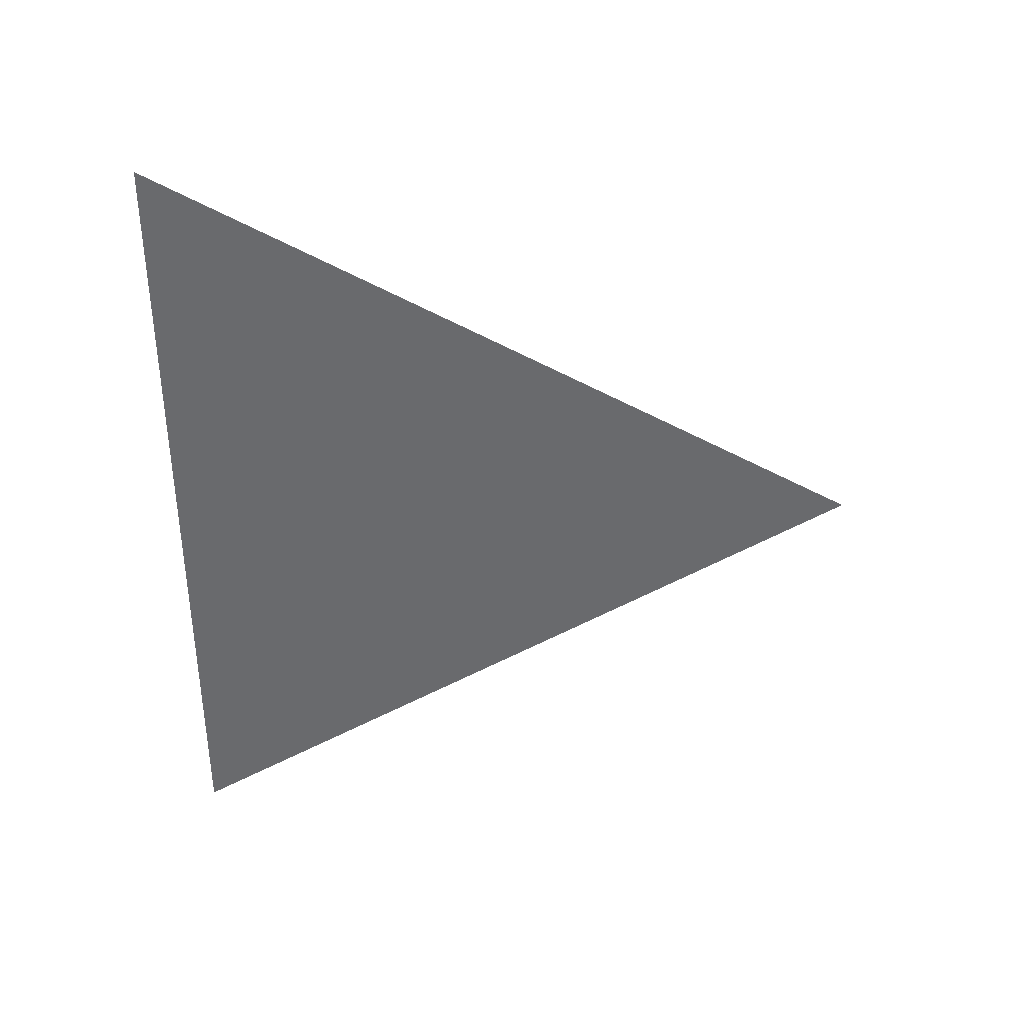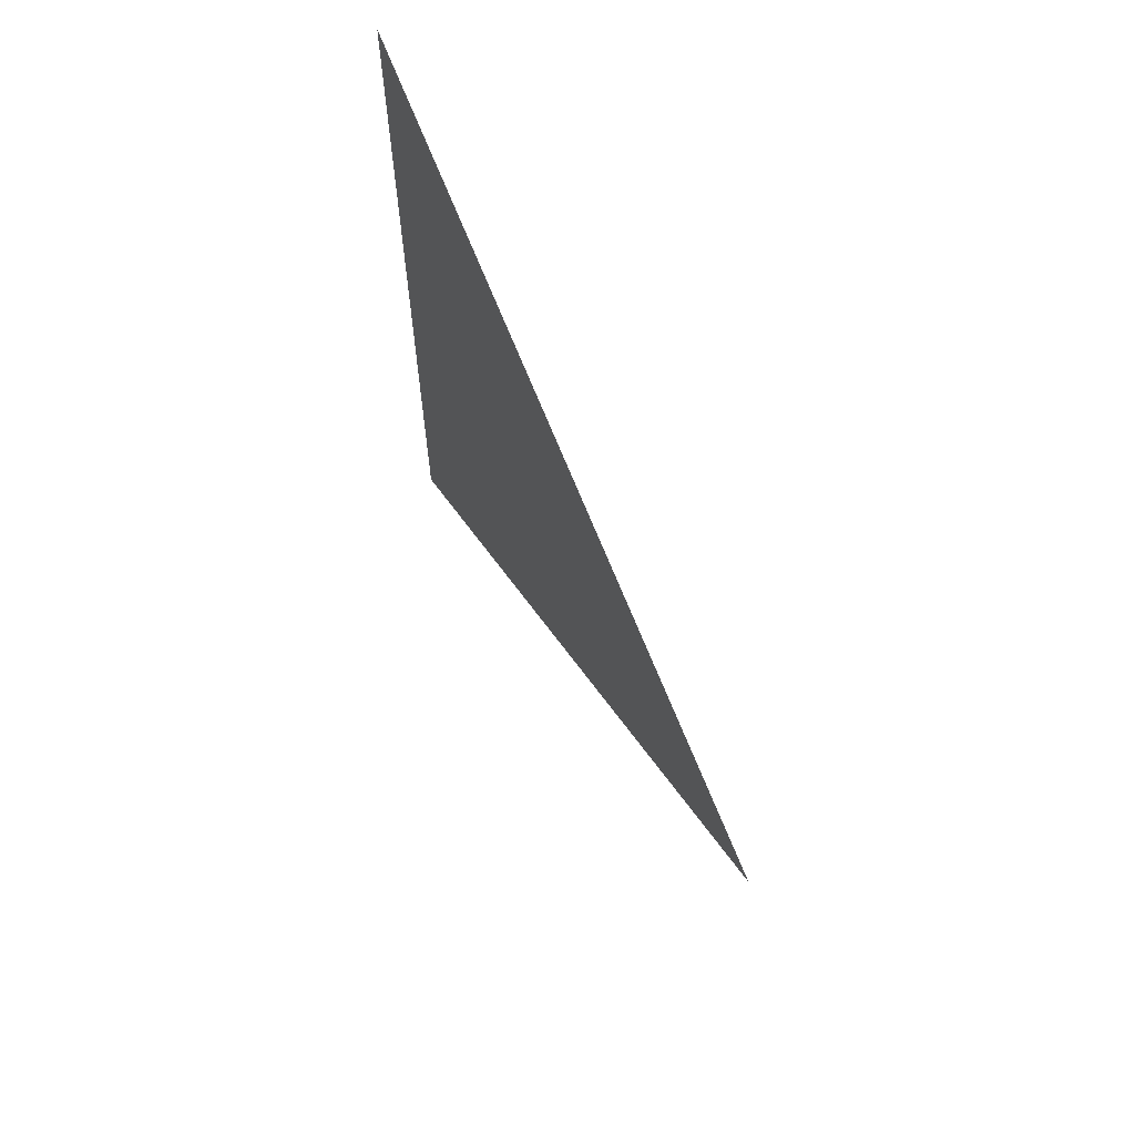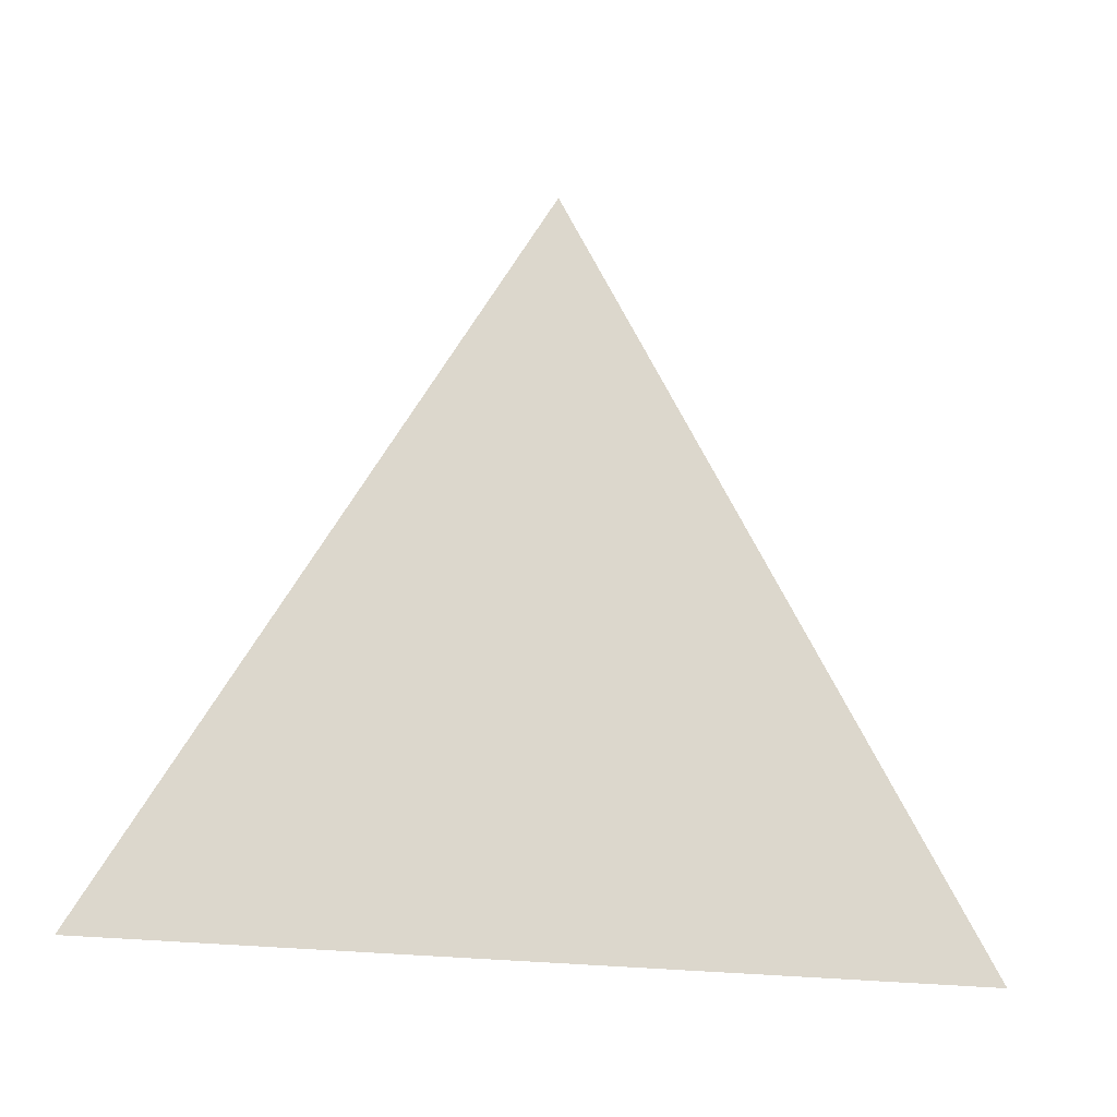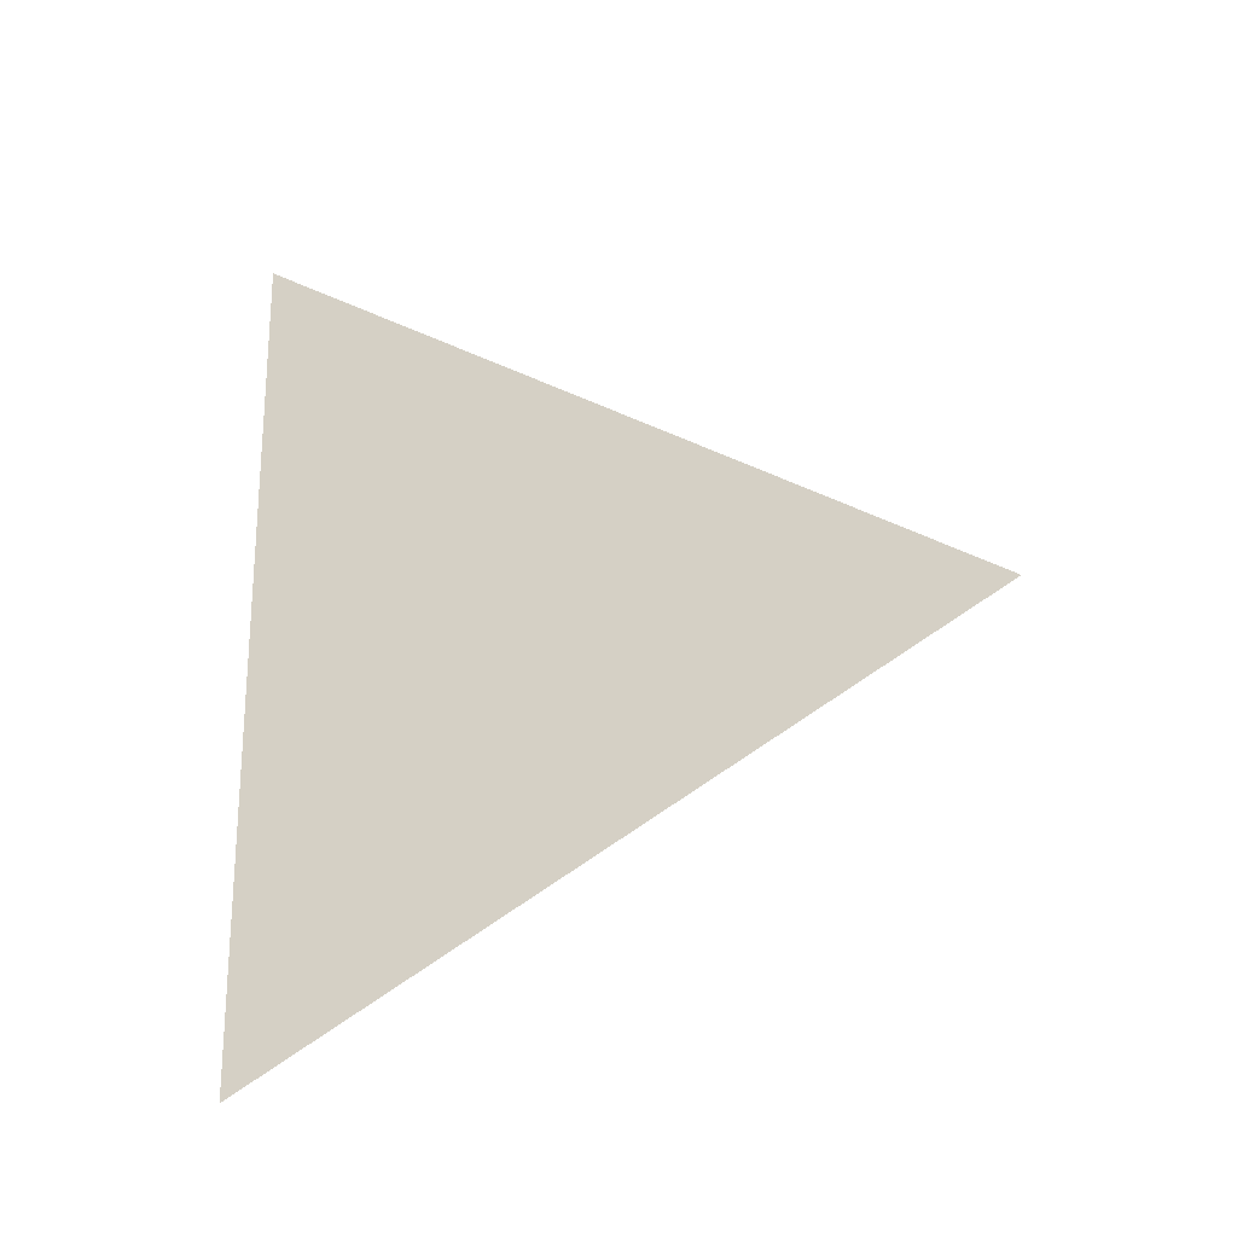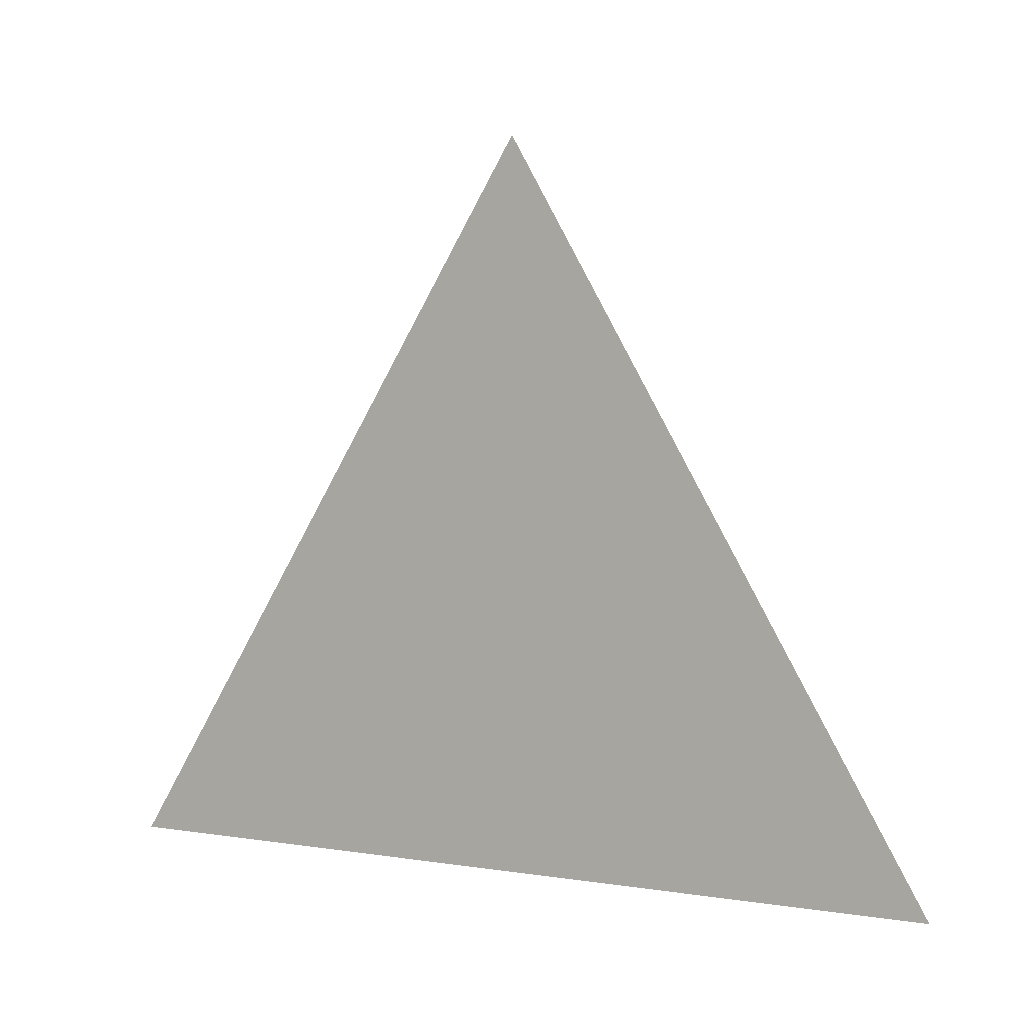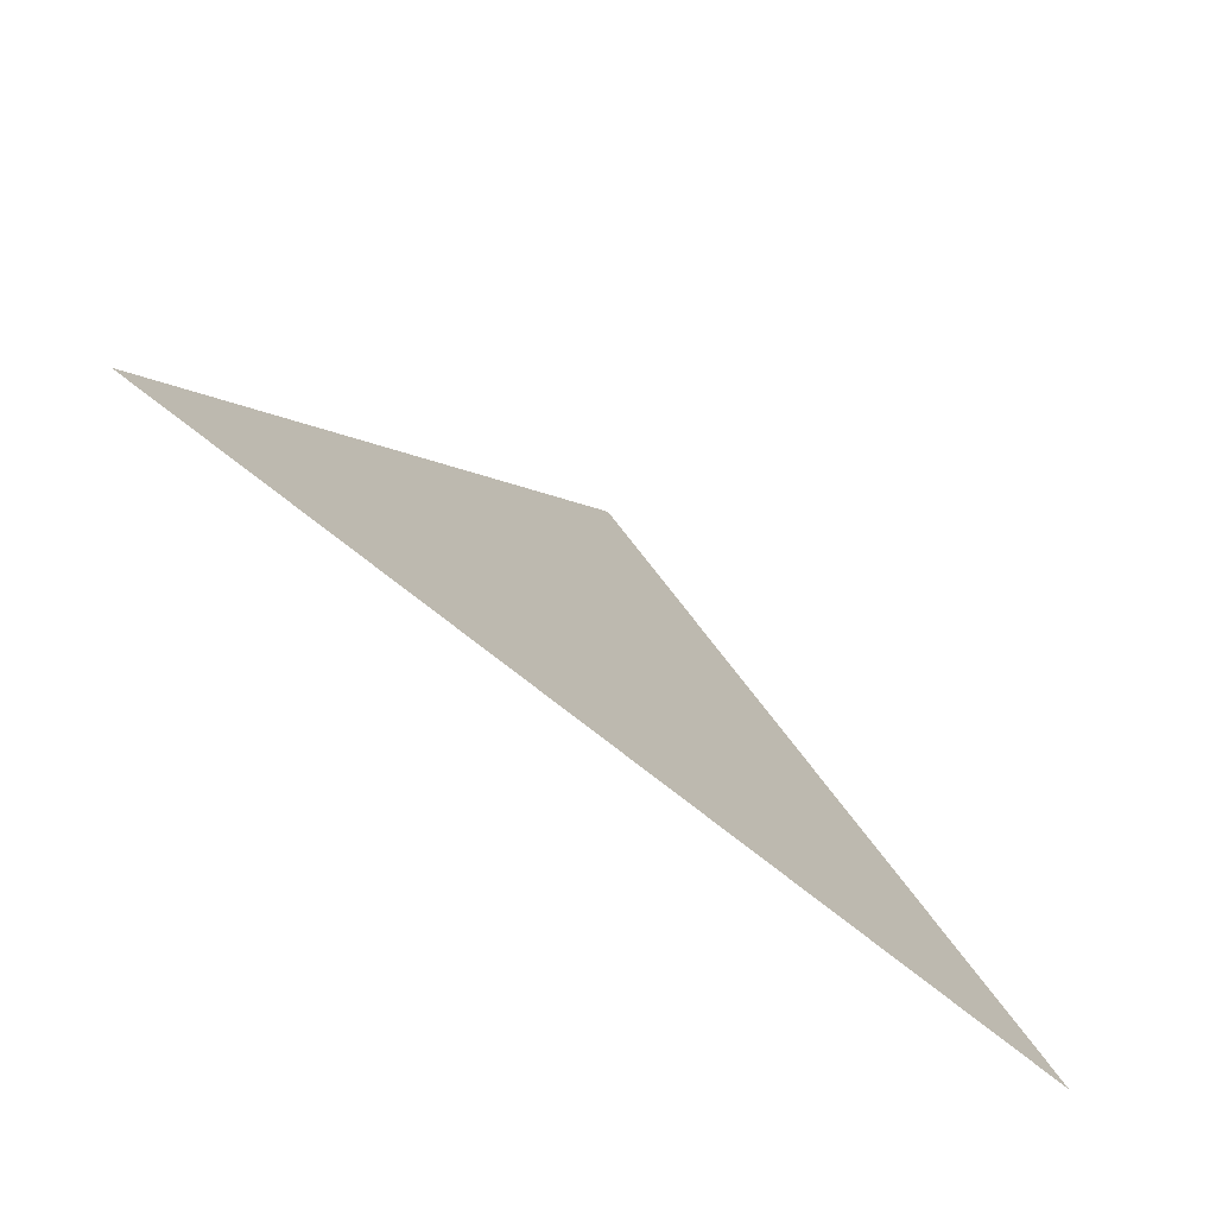
<metadata>
{"format":"obj","ext":"obj","renderer":"f3d","projection":"perspective","resolution":1024,"background":"white","views":[{"elev":37.2,"azim":88.0,"up":"+Z"},{"elev":64.2,"azim":152.6,"up":"+Z"},{"elev":-19.9,"azim":72.8,"up":"+Y"},{"elev":-22.6,"azim":105.7,"up":"+Z"},{"elev":7.9,"azim":112.7,"up":"+Y"},{"elev":-75.3,"azim":51.7,"up":"+Y"}]}
</metadata>
<code>
v 1.216 1.511 0.003717
v 1.216 1.436 0.04702
v 1.216 1.436 -0.03958
g group_164_140627857597120
f 1 2 3

</code>
